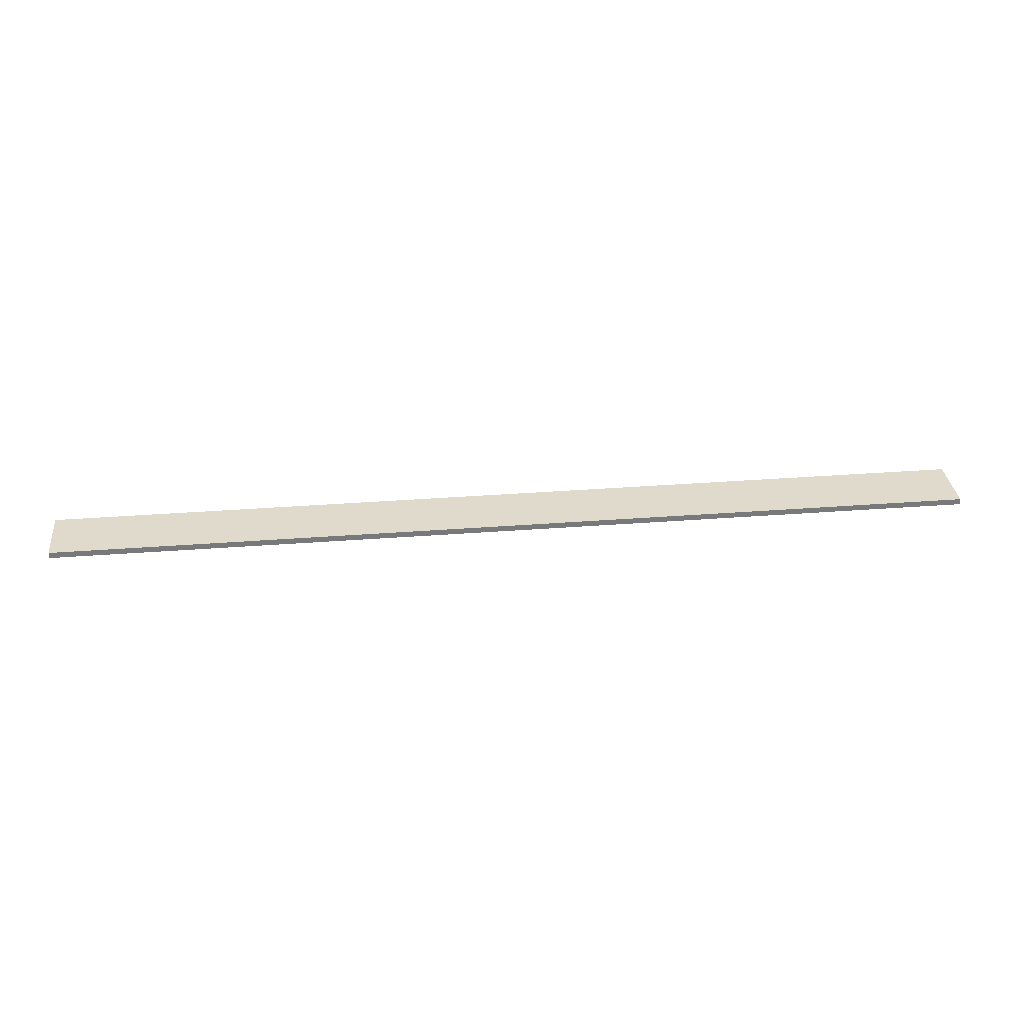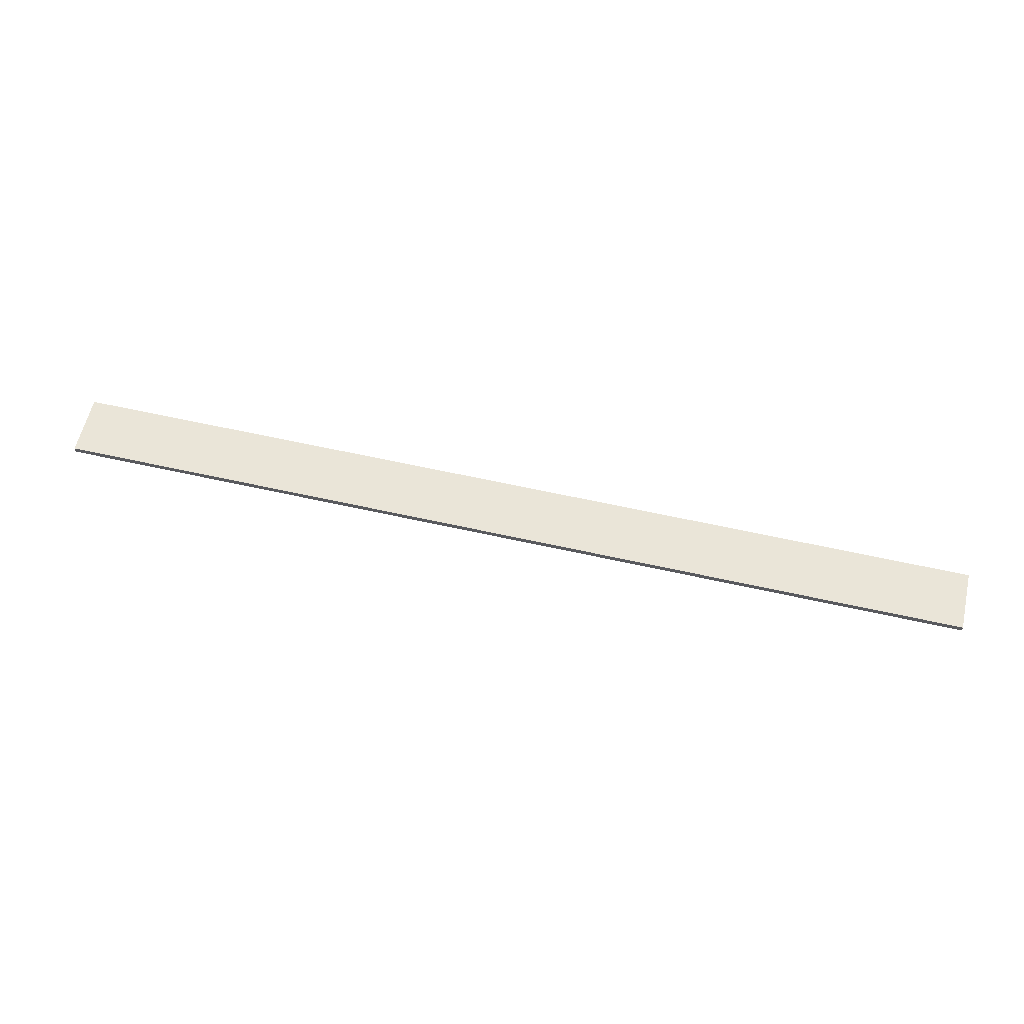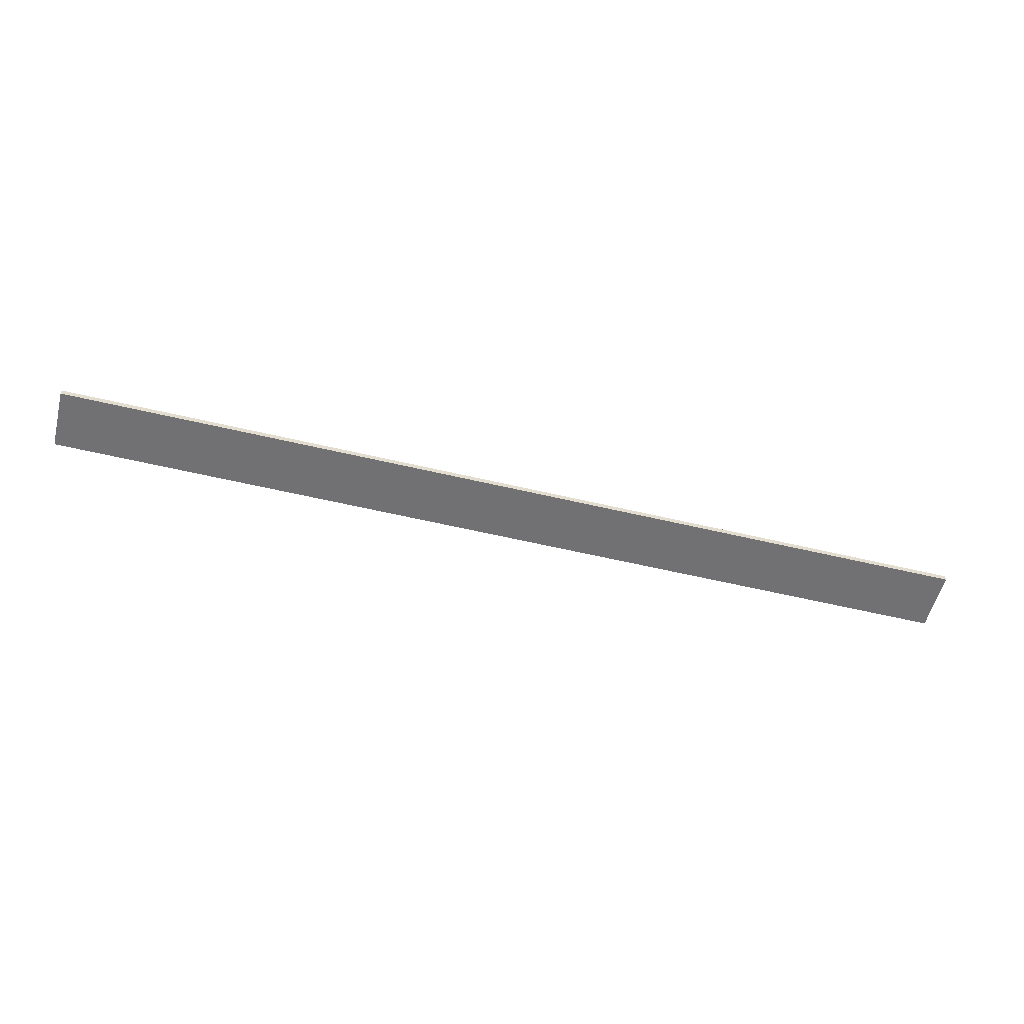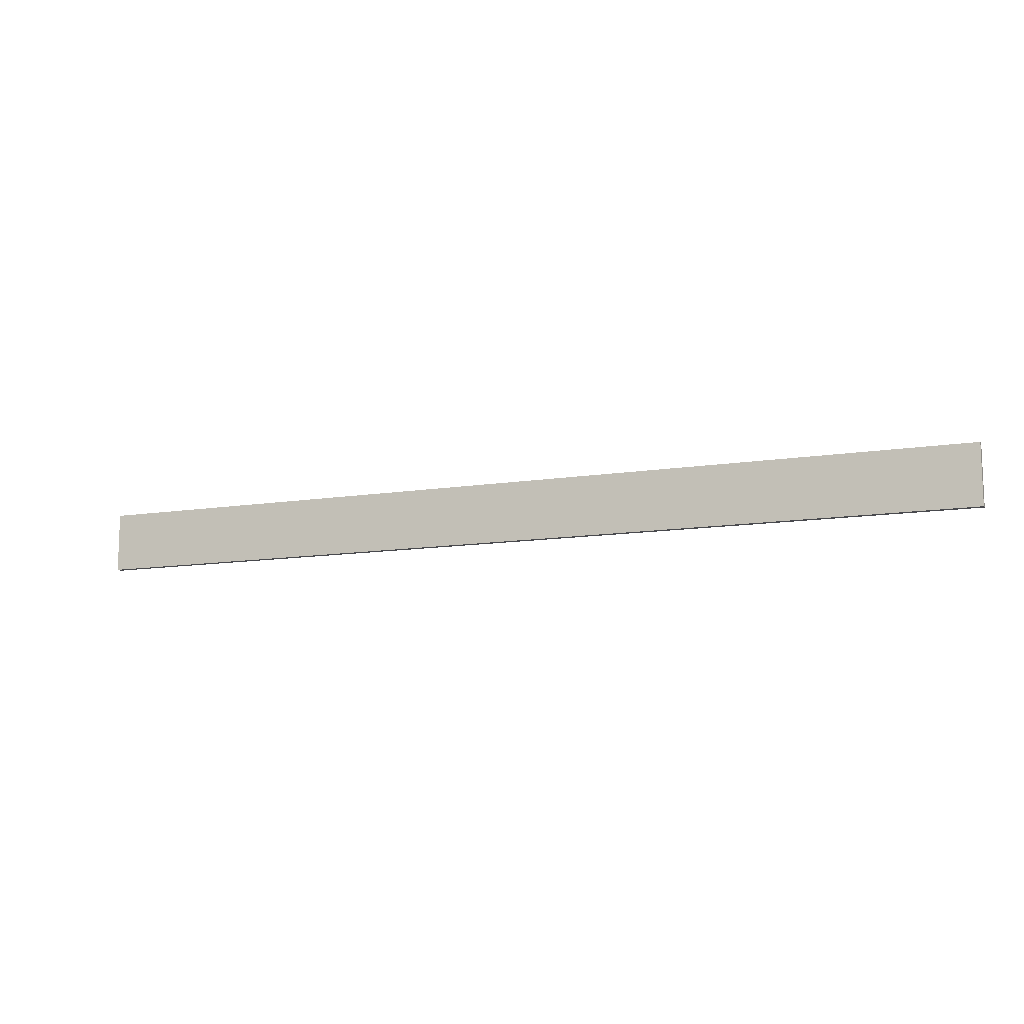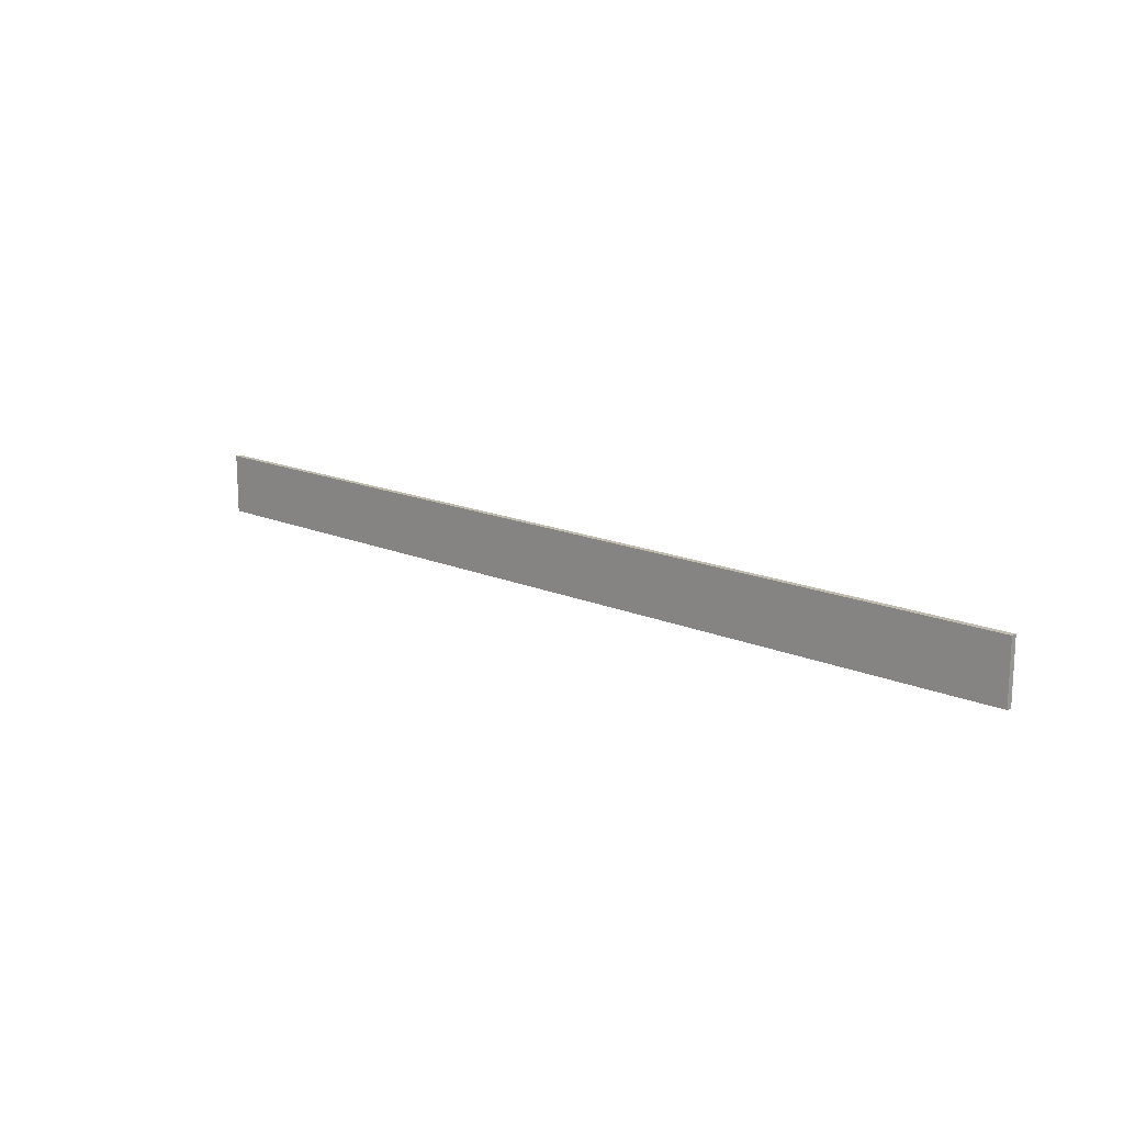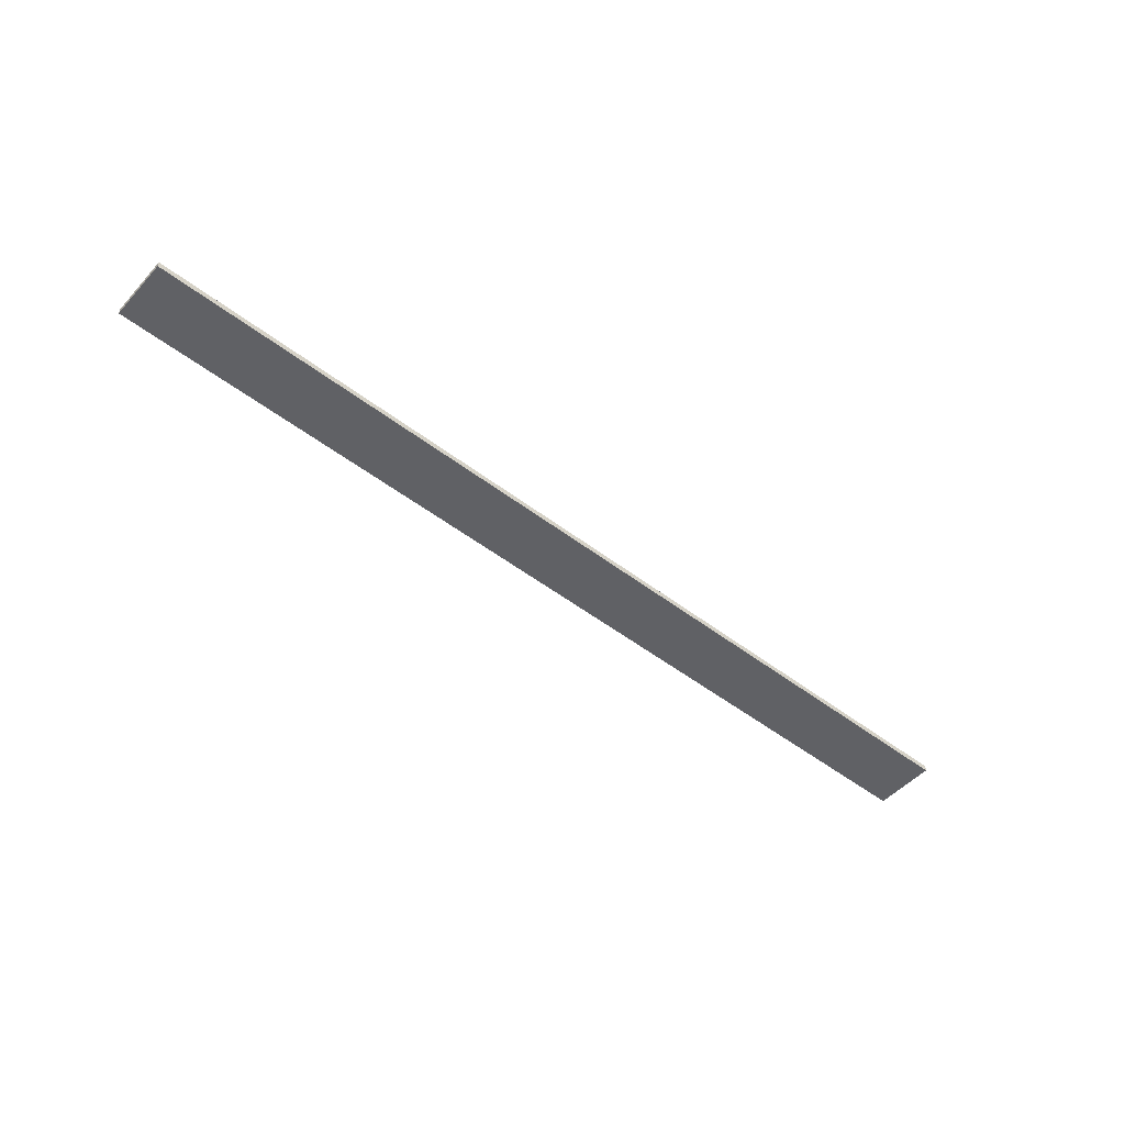
<metadata>
{"format":"obj","ext":"obj","renderer":"f3d","projection":"perspective","resolution":1024,"background":"white","views":[{"elev":32.5,"azim":-6.2,"up":"+Z"},{"elev":59.3,"azim":-166.9,"up":"+Z"},{"elev":-55.4,"azim":-14.2,"up":"+Z"},{"elev":-11.8,"azim":21.3,"up":"+Y"},{"elev":15.9,"azim":-138.2,"up":"+Y"},{"elev":-49.8,"azim":-40.3,"up":"+Z"}]}
</metadata>
<code>
o 6842
v 2212 1879 18.49
v 2213 1879 18.49
v 2213 1879 18.49
v 2212 1879 18.5
v 2213 1879 18.5
v 2213 1879 18.5
v 2212 1879 18.49
v 2213 1879 18.49
v 2212 1879 18.49
v 2212 1879 18.5
v 2212 1879 18.49
v 2212 1879 18.5
v 2212 1879 18.5
v 2213 1879 18.5
v 2212 1879 18.5
v 2213 1879 18.5
v 2212 1879 18.49
v 2212 1879 18.5
v 2212 1879 18.49
v 2213 1879 18.5
v 2212 1879 18.5
v 2213 1879 18.49
v 2213 1879 18.5
v 2213 1879 18.5
v 2212 1879 18.49
v 2213 1879 18.49
v 2213 1879 18.5
v 2213 1879 18.49
v 2213 1879 18.49
f 1 2 3
f 1 4 5
f 6 2 7
f 8 9 7
f 10 7 11
f 12 13 14
f 14 15 16
f 17 15 18
f 19 20 21
f 22 23 20
f 24 25 26
f 27 28 29

</code>
